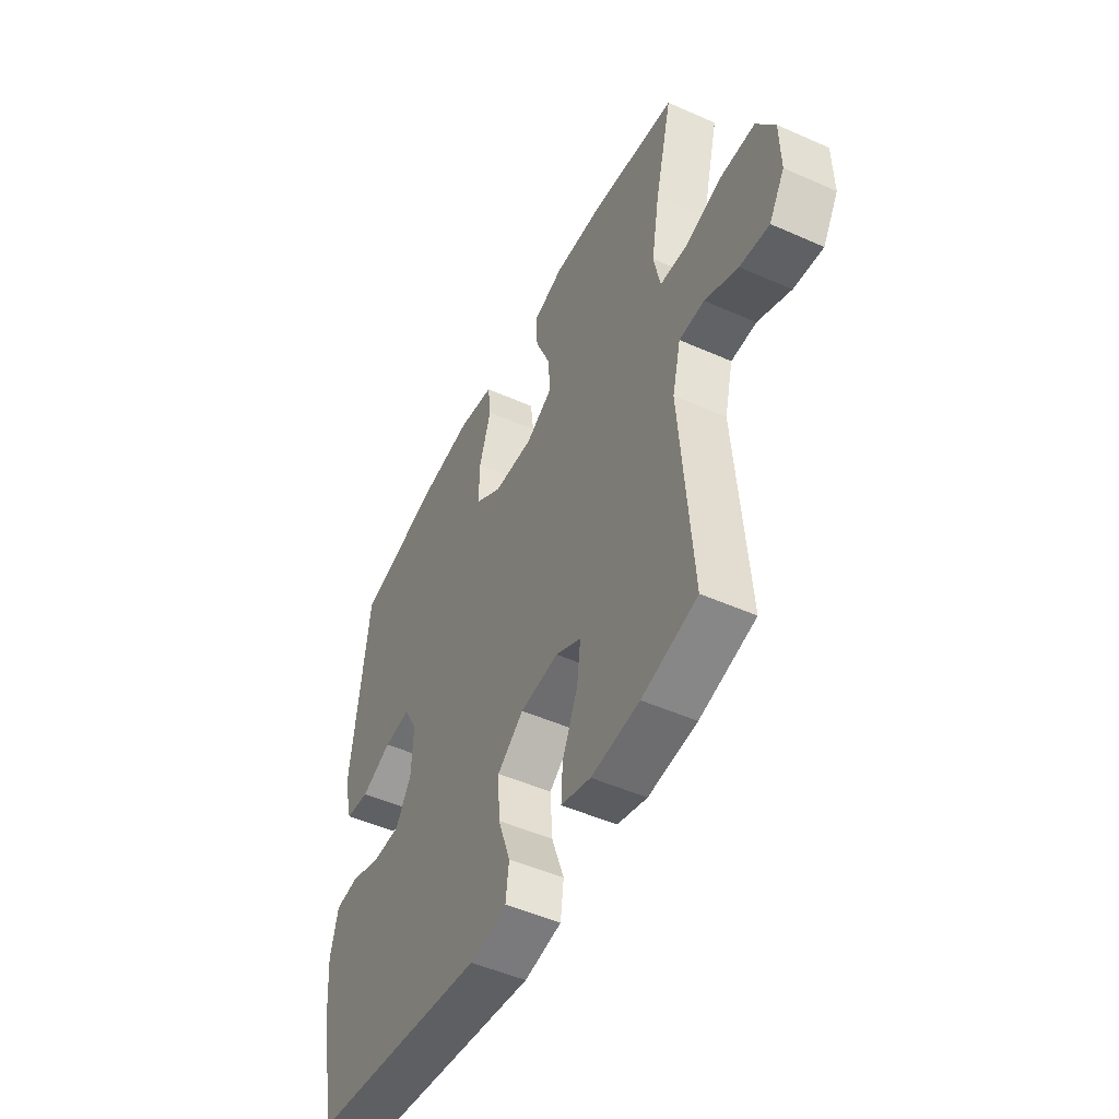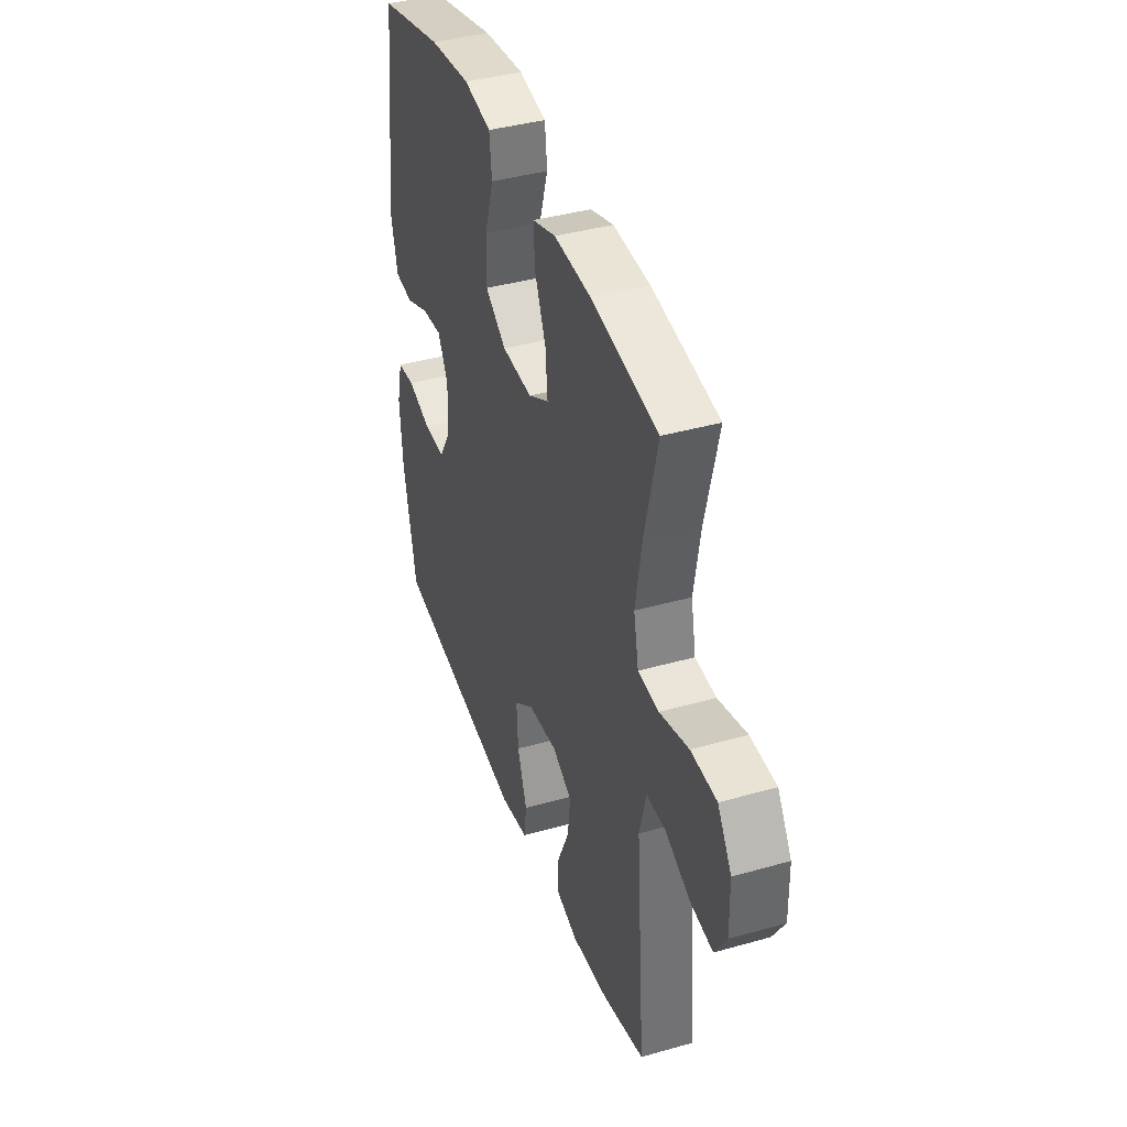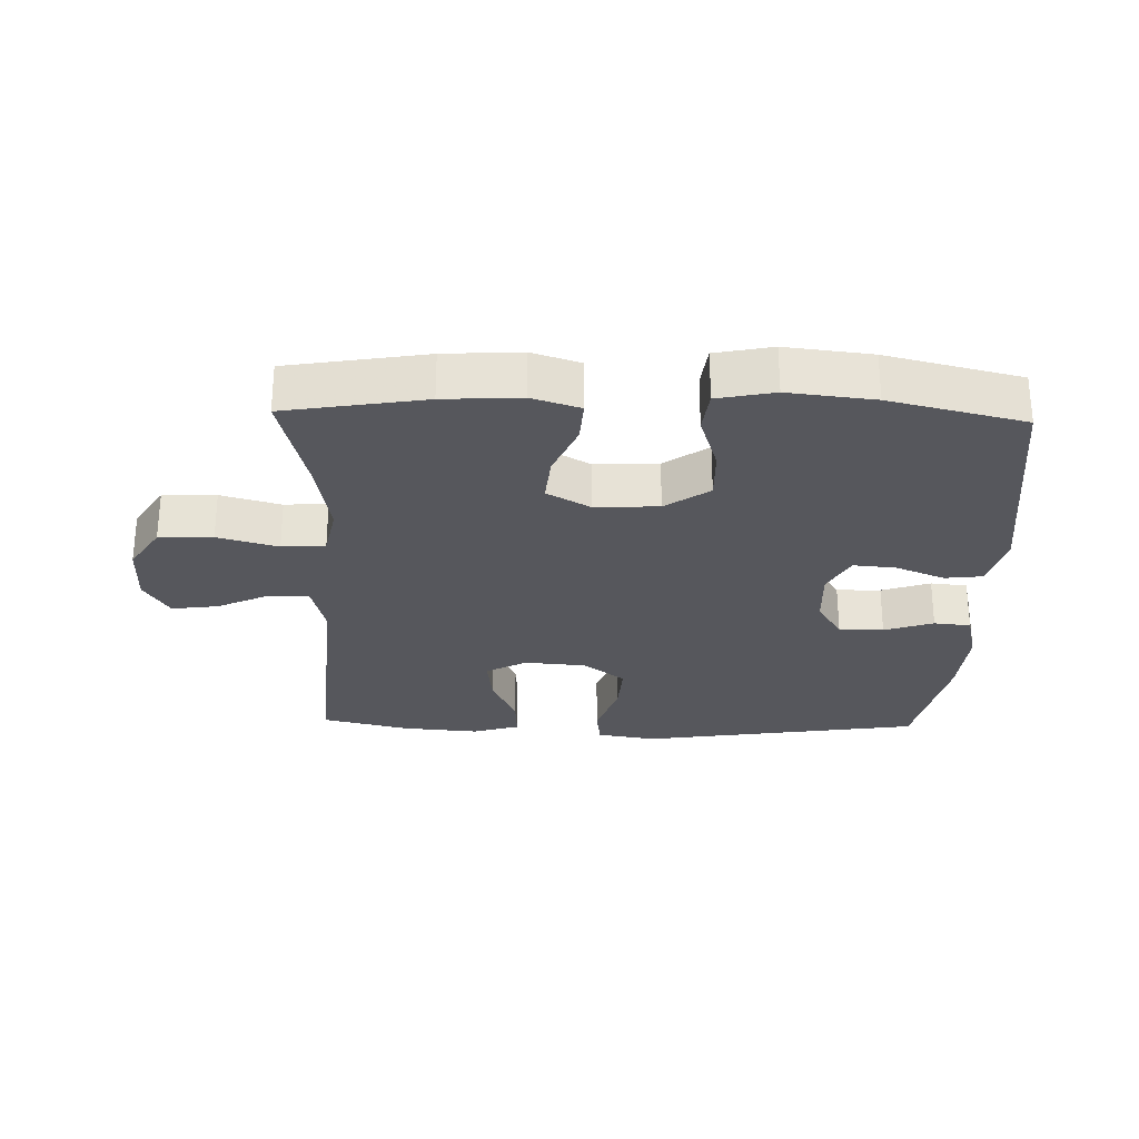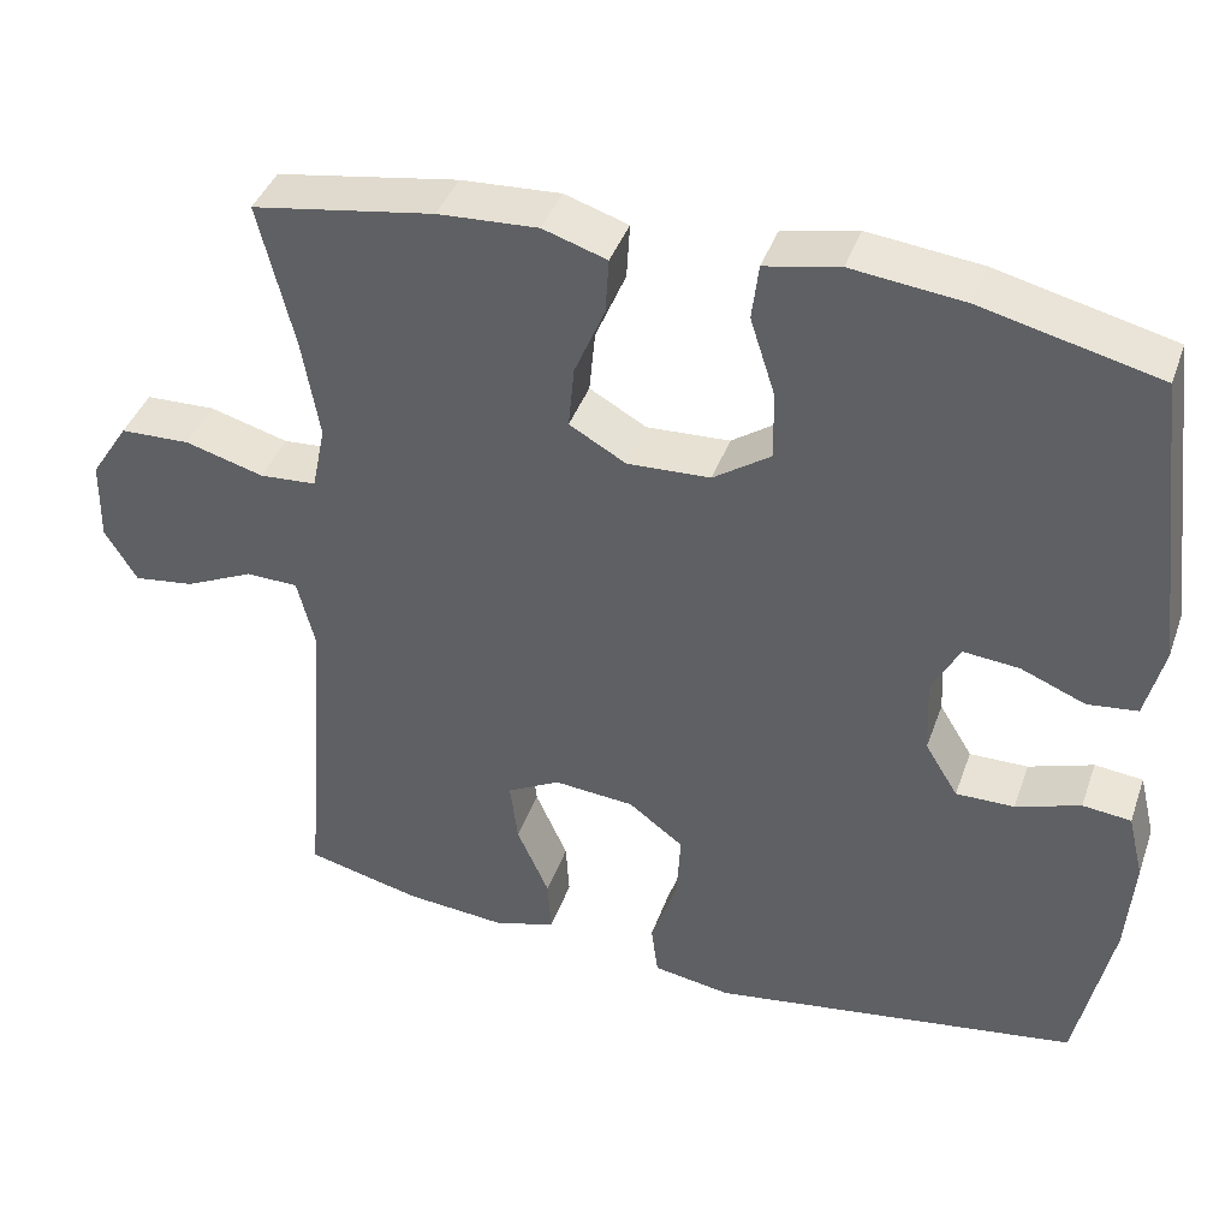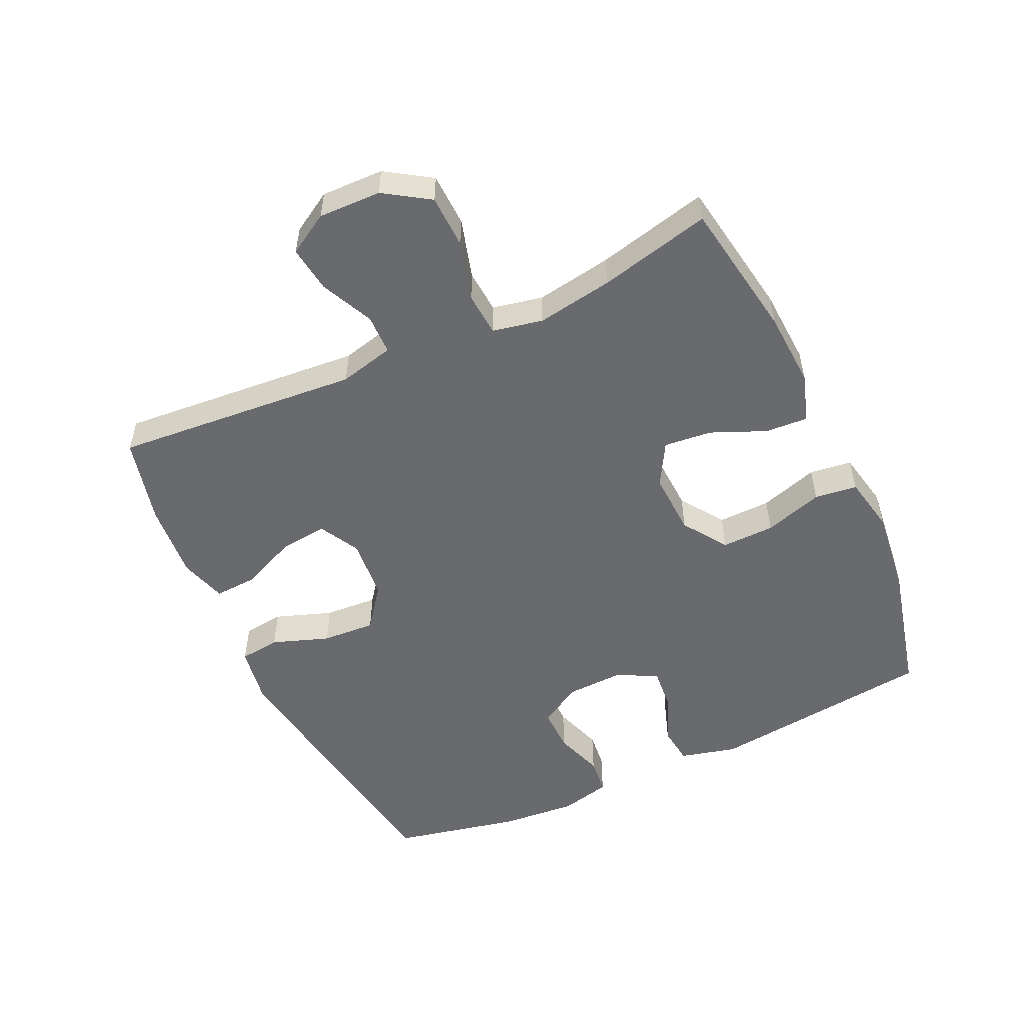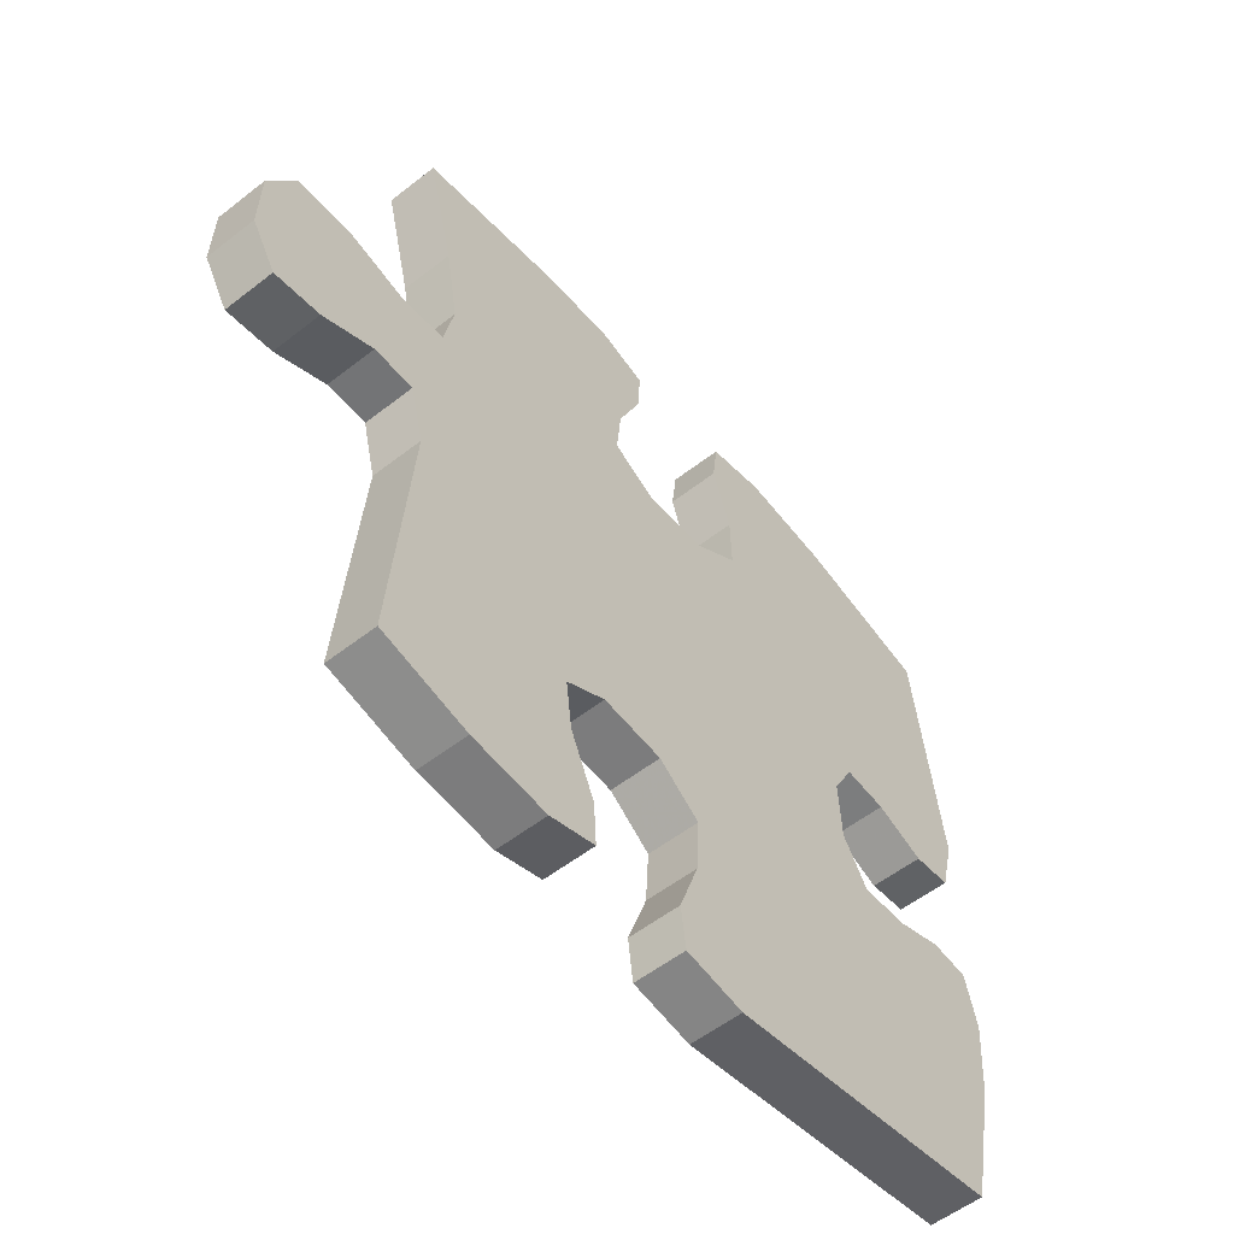
<metadata>
{"format":"obj","ext":"obj","renderer":"f3d","projection":"perspective","resolution":1024,"background":"white","views":[{"elev":-49.6,"azim":-116.1,"up":"+Z"},{"elev":39.9,"azim":-109.3,"up":"+Z"},{"elev":-27.6,"azim":-1.6,"up":"+Y"},{"elev":41.0,"azim":18.7,"up":"+Z"},{"elev":-53.1,"azim":-65.2,"up":"+Y"},{"elev":-55.4,"azim":-50.6,"up":"+Z"}]}
</metadata>
<code>
v -0.5 0.07 -0.5
v -0.47 0.07 -0.119
v -0.491 0.07 -0.034
v -0.553 0.07 -0.033
v -0.634 0.07 -0.071
v -0.706 0.07 -0.081
v -0.744 0.07 -0.018
v -0.742 0.07 0.079
v -0.697 0.07 0.149
v -0.614 0.07 0.152
v -0.521 0.07 0.126
v -0.454 0.07 0.131
v -0.438 0.07 0.209
v -0.458 0.07 0.327
v -0.5 0.07 0.5
v -0.285 0.07 0.536
v -0.167 0.07 0.543
v -0.092 0.07 0.519
v -0.096 0.07 0.453
v -0.132 0.07 0.368
v -0.139 0.07 0.294
v -0.072 0.07 0.256
v 0.026 0.07 0.261
v 0.094 0.07 0.308
v 0.092 0.07 0.39
v 0.063 0.07 0.481
v 0.071 0.07 0.547
v 0.159 0.07 0.565
v 0.292 0.07 0.55
v 0.5 0.07 0.5
v 0.543 0.07 0.149
v 0.521 0.07 0.061
v 0.462 0.07 0.054
v 0.386 0.07 0.085
v 0.32 0.07 0.091
v 0.287 0.07 0.029
v 0.291 0.07 -0.062
v 0.33 0.07 -0.126
v 0.399 0.07 -0.125
v 0.475 0.07 -0.099
v 0.532 0.07 -0.105
v 0.551 0.07 -0.183
v 0.542 0.07 -0.301
v 0.5 0.07 -0.5
v 0.064 0.07 -0.567
v -0.028 0.07 -0.552
v -0.036 0.07 -0.489
v -0.005 0.07 -0.401
v 0 0.07 -0.318
v -0.065 0.07 -0.269
v -0.16 0.07 -0.261
v -0.223 0.07 -0.295
v -0.214 0.07 -0.369
v -0.176 0.07 -0.455
v -0.172 0.07 -0.521
v -0.245 0.07 -0.543
v -0.364 0.07 -0.533
v -0.5 0 -0.5
v -0.47 0 -0.119
v -0.491 0 -0.034
v -0.553 0 -0.033
v -0.634 0 -0.071
v -0.706 0 -0.081
v -0.744 0 -0.018
v -0.742 0 0.079
v -0.697 0 0.149
v -0.614 0 0.152
v -0.521 0 0.126
v -0.454 0 0.131
v -0.438 0 0.209
v -0.458 0 0.327
v -0.5 0 0.5
v -0.285 0 0.536
v -0.167 0 0.543
v -0.092 0 0.519
v -0.096 0 0.453
v -0.132 0 0.368
v -0.139 0 0.294
v -0.072 0 0.256
v 0.026 0 0.261
v 0.094 0 0.308
v 0.092 0 0.39
v 0.063 0 0.481
v 0.071 0 0.547
v 0.159 0 0.565
v 0.292 0 0.55
v 0.5 0 0.5
v 0.543 0 0.149
v 0.521 0 0.061
v 0.462 0 0.054
v 0.386 0 0.085
v 0.32 0 0.091
v 0.287 0 0.029
v 0.291 0 -0.062
v 0.33 0 -0.126
v 0.399 0 -0.125
v 0.475 0 -0.099
v 0.532 0 -0.105
v 0.551 0 -0.183
v 0.542 0 -0.301
v 0.5 0 -0.5
v 0.064 0 -0.567
v -0.028 0 -0.552
v -0.036 0 -0.489
v -0.005 0 -0.401
v 0 0 -0.318
v -0.065 0 -0.269
v -0.16 0 -0.261
v -0.223 0 -0.295
v -0.214 0 -0.369
v -0.176 0 -0.455
v -0.172 0 -0.521
v -0.245 0 -0.543
v -0.364 0 -0.533
f 56 57 1 2
f 53 54 55 56
f 52 53 56 2
f 51 52 2 3
f 50 51 3
f 45 46 47 48
f 45 48 49
f 44 45 49
f 43 44 49 50
f 39 40 41 42
f 38 39 42 43
f 31 32 33 34
f 31 34 35
f 30 31 35
f 29 30 35 36
f 25 26 27 28
f 24 25 28 29
f 17 18 19 20
f 17 20 21
f 14 15 16 17
f 13 14 17 21
f 12 13 21 22
f 8 9 10 11
f 8 11 12
f 7 8 12
f 4 5 6 7
f 3 4 7 12
f 38 43 50 3
f 24 29 36
f 23 24 36 37
f 22 23 37 38
f 3 12 22 38
f 59 58 114 113
f 113 112 111 110
f 59 113 110 109
f 60 59 109 108
f 60 108 107
f 105 104 103 102
f 106 105 102
f 106 102 101
f 107 106 101 100
f 99 98 97 96
f 100 99 96 95
f 91 90 89 88
f 92 91 88
f 92 88 87
f 93 92 87 86
f 85 84 83 82
f 86 85 82 81
f 77 76 75 74
f 78 77 74
f 74 73 72 71
f 78 74 71 70
f 79 78 70 69
f 68 67 66 65
f 69 68 65
f 69 65 64
f 64 63 62 61
f 69 64 61 60
f 60 107 100 95
f 93 86 81
f 94 93 81 80
f 95 94 80 79
f 95 79 69 60
f 1 58 59 2
f 2 59 60 3
f 3 60 61 4
f 4 61 62 5
f 5 62 63 6
f 6 63 64 7
f 7 64 65 8
f 8 65 66 9
f 9 66 67 10
f 10 67 68 11
f 11 68 69 12
f 12 69 70 13
f 13 70 71 14
f 14 71 72 15
f 15 72 73 16
f 16 73 74 17
f 17 74 75 18
f 18 75 76 19
f 19 76 77 20
f 20 77 78 21
f 21 78 79 22
f 22 79 80 23
f 23 80 81 24
f 24 81 82 25
f 25 82 83 26
f 26 83 84 27
f 27 84 85 28
f 28 85 86 29
f 29 86 87 30
f 30 87 88 31
f 31 88 89 32
f 32 89 90 33
f 33 90 91 34
f 34 91 92 35
f 35 92 93 36
f 36 93 94 37
f 37 94 95 38
f 38 95 96 39
f 39 96 97 40
f 40 97 98 41
f 41 98 99 42
f 42 99 100 43
f 43 100 101 44
f 44 101 102 45
f 45 102 103 46
f 46 103 104 47
f 47 104 105 48
f 48 105 106 49
f 49 106 107 50
f 50 107 108 51
f 51 108 109 52
f 52 109 110 53
f 53 110 111 54
f 54 111 112 55
f 55 112 113 56
f 56 113 114 57
f 57 114 58 1

</code>
